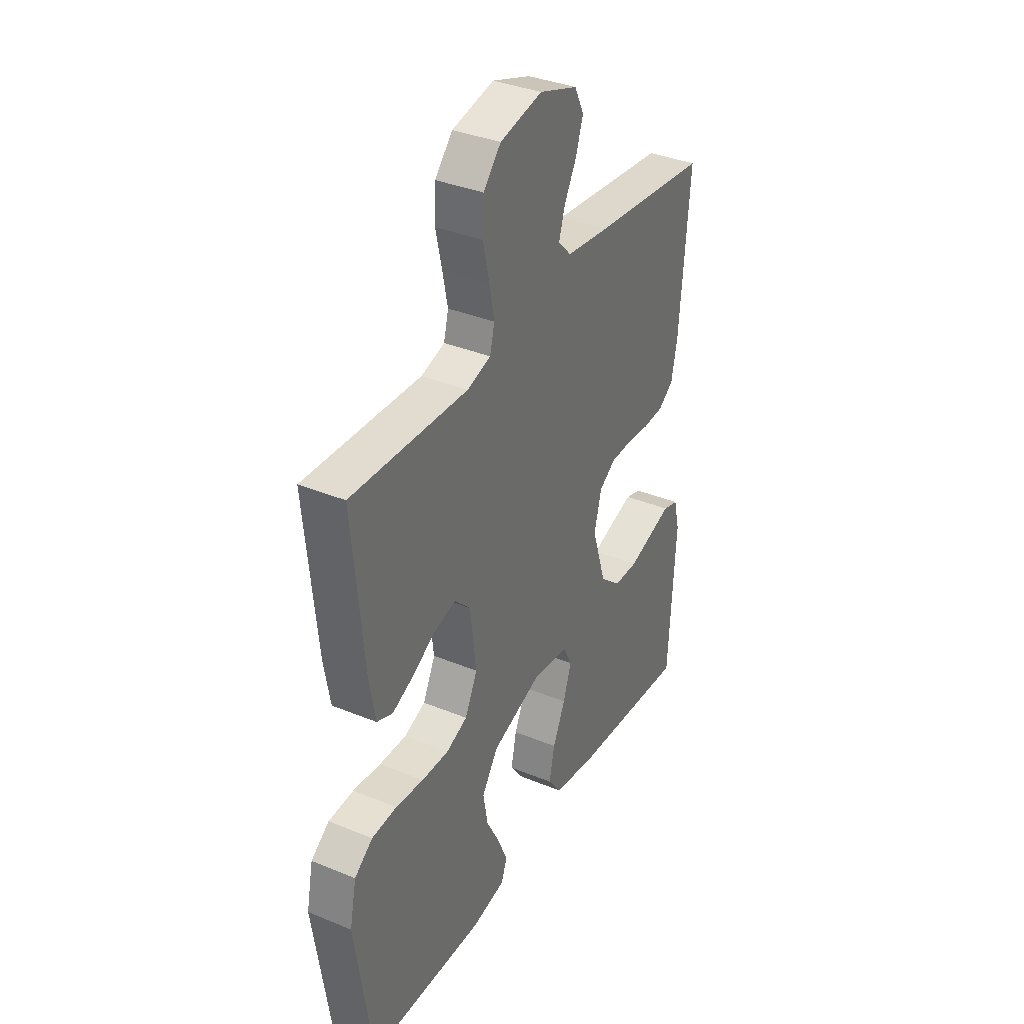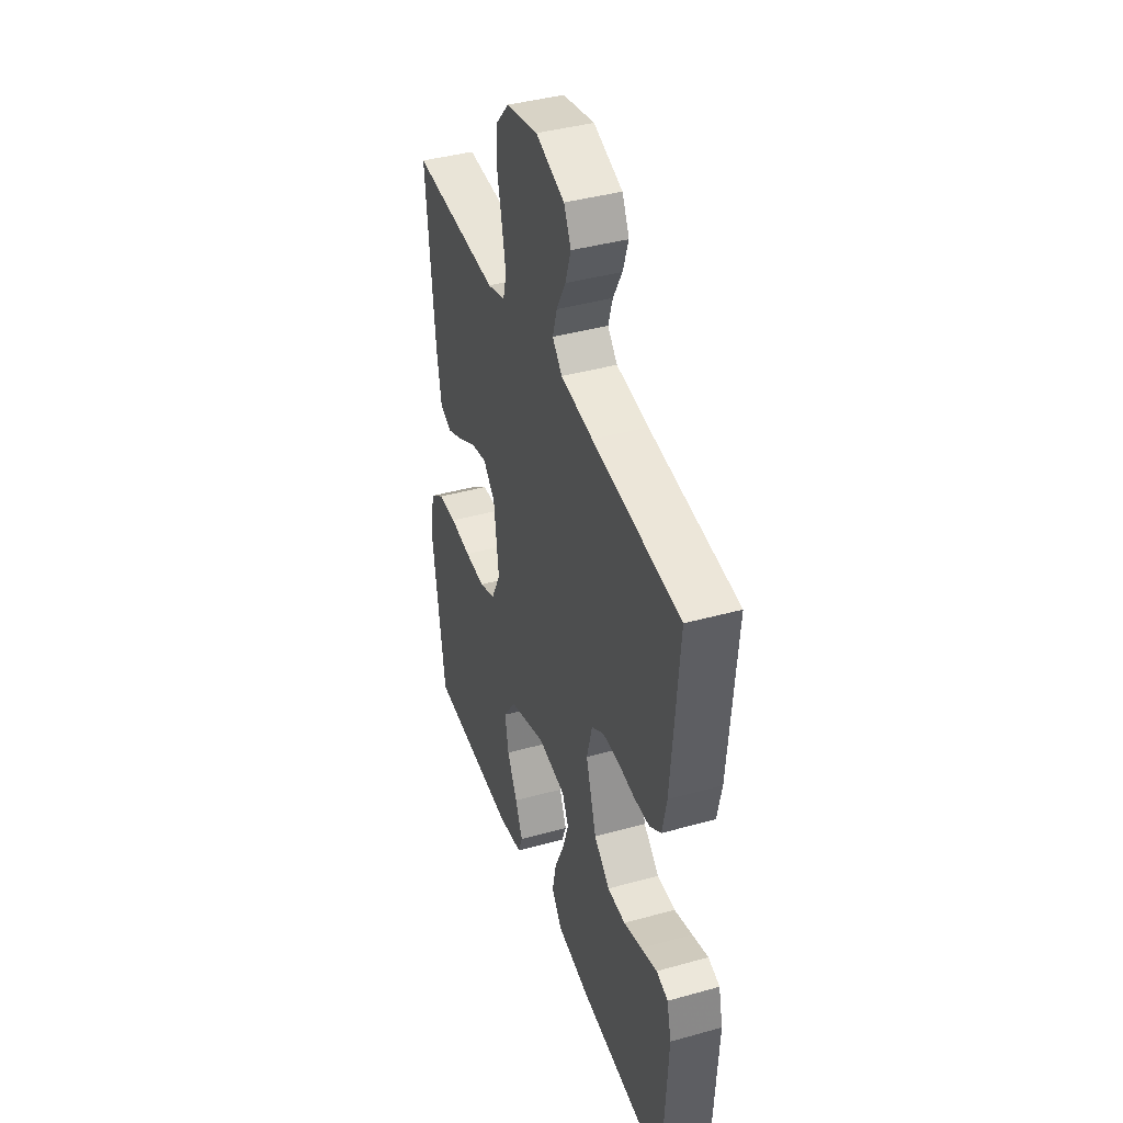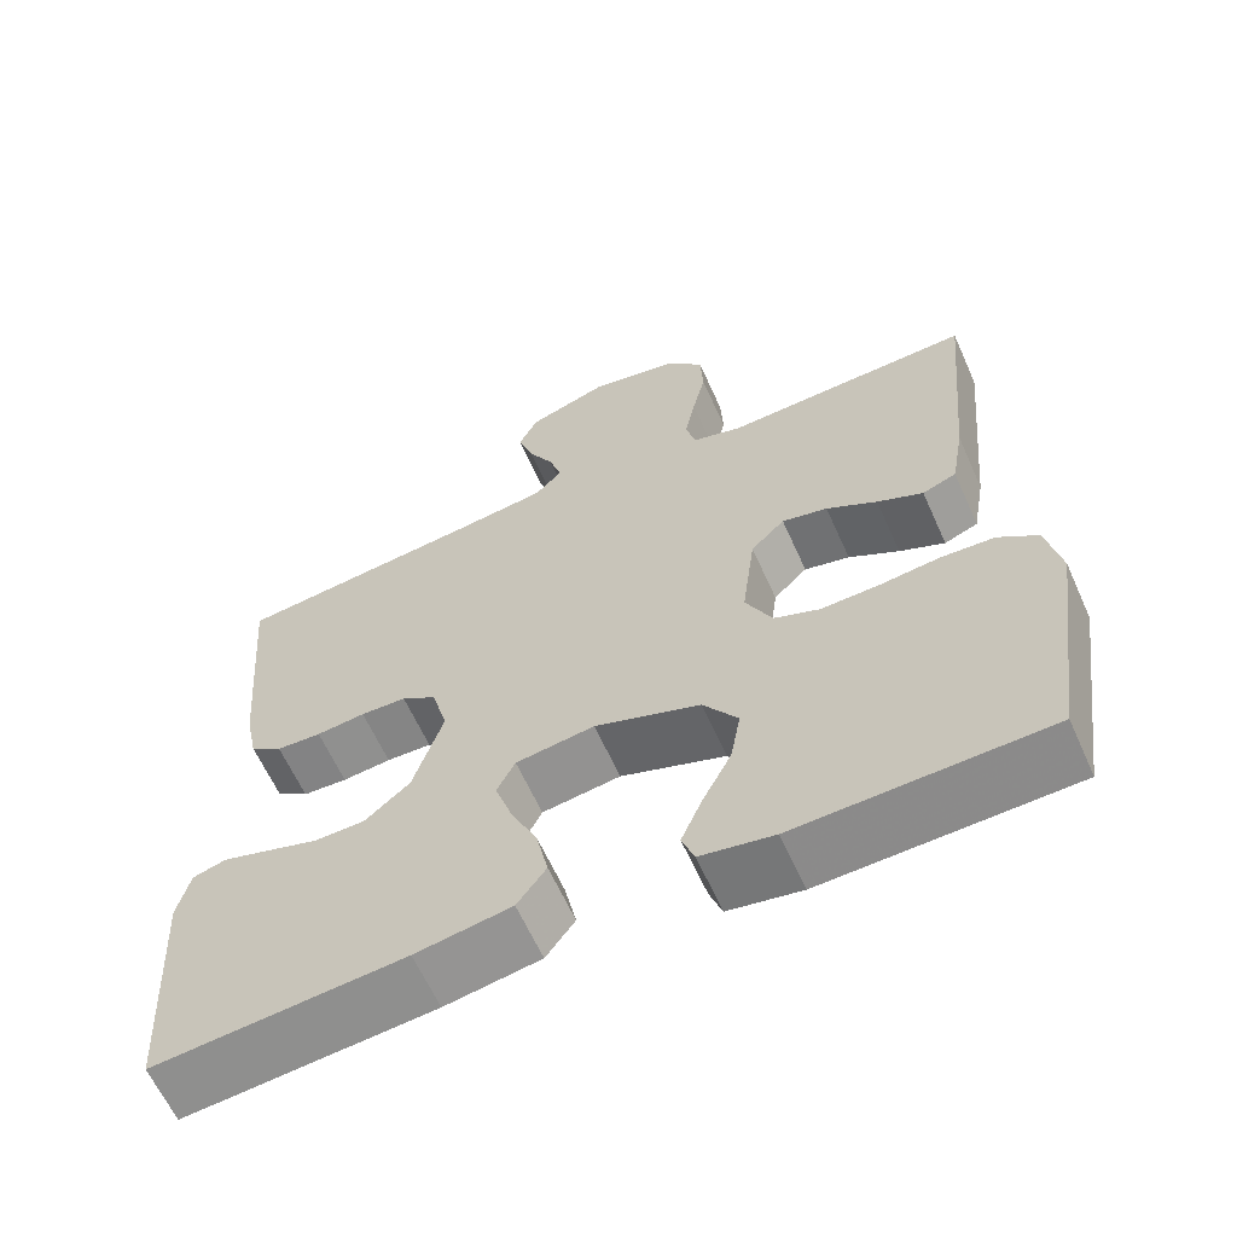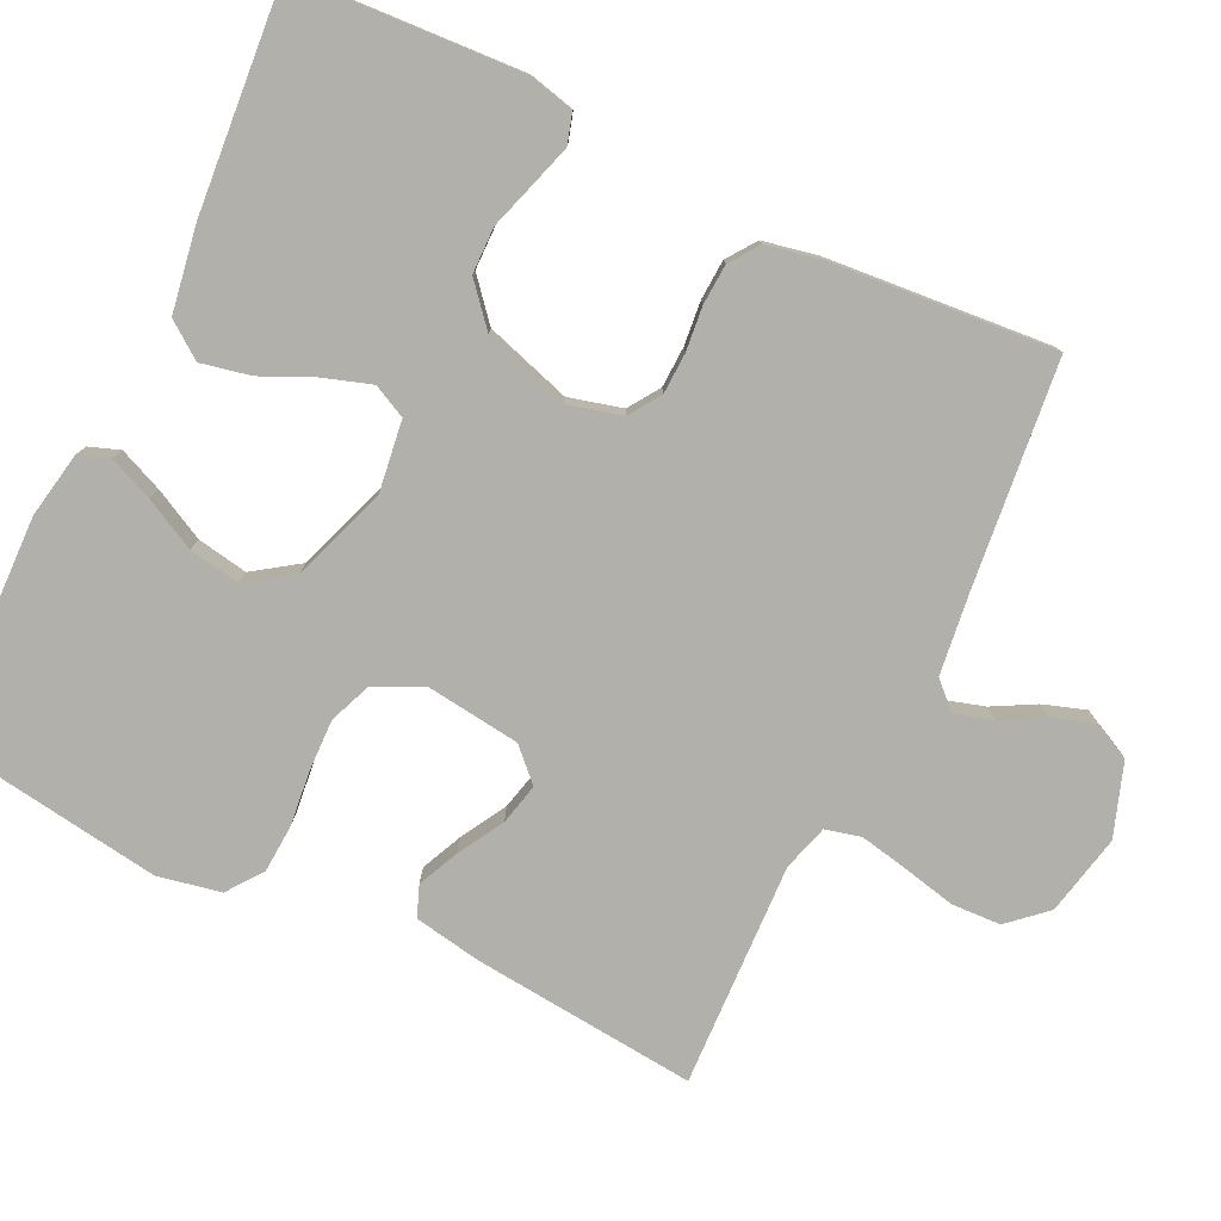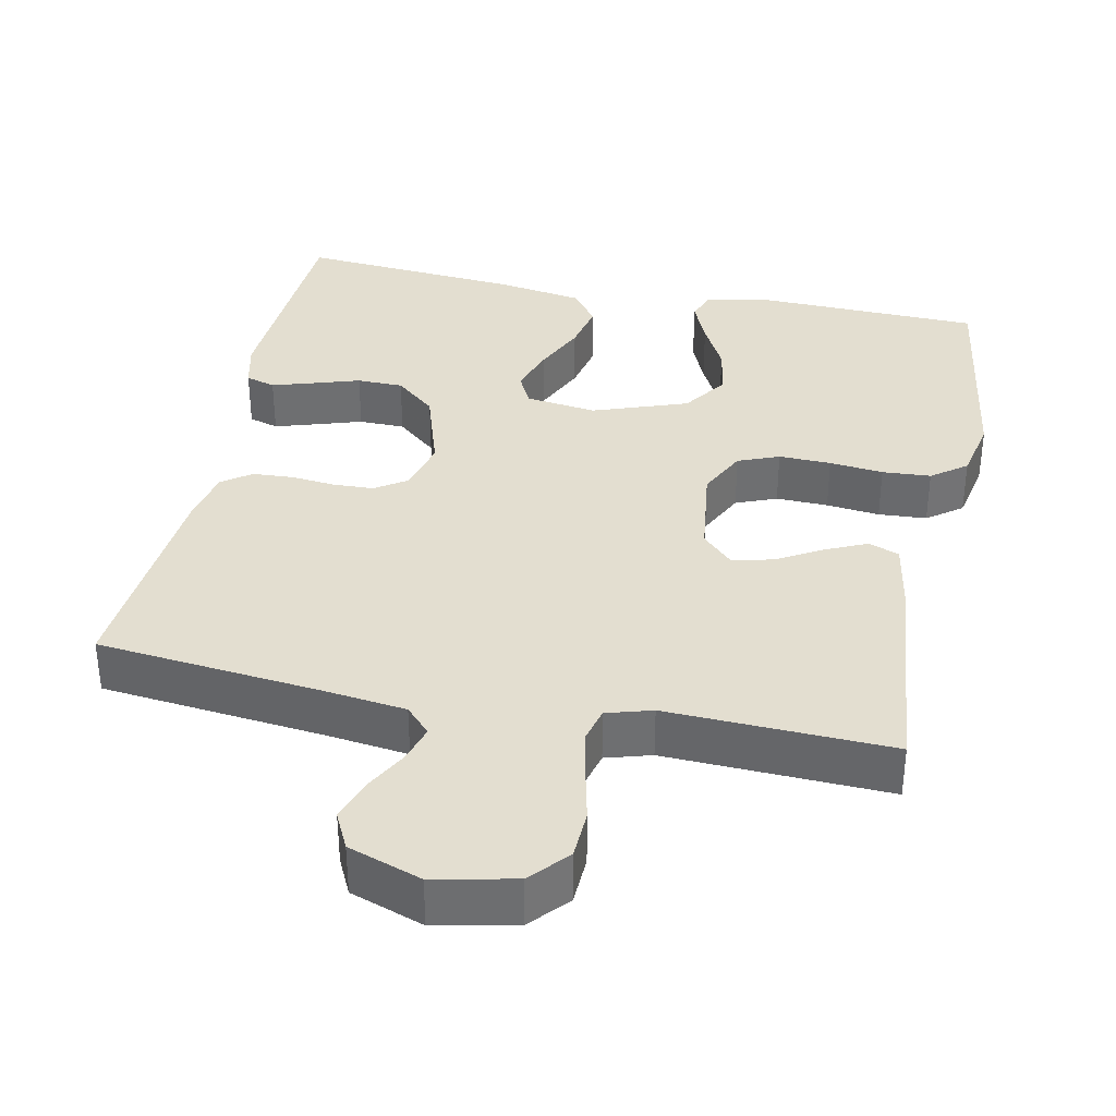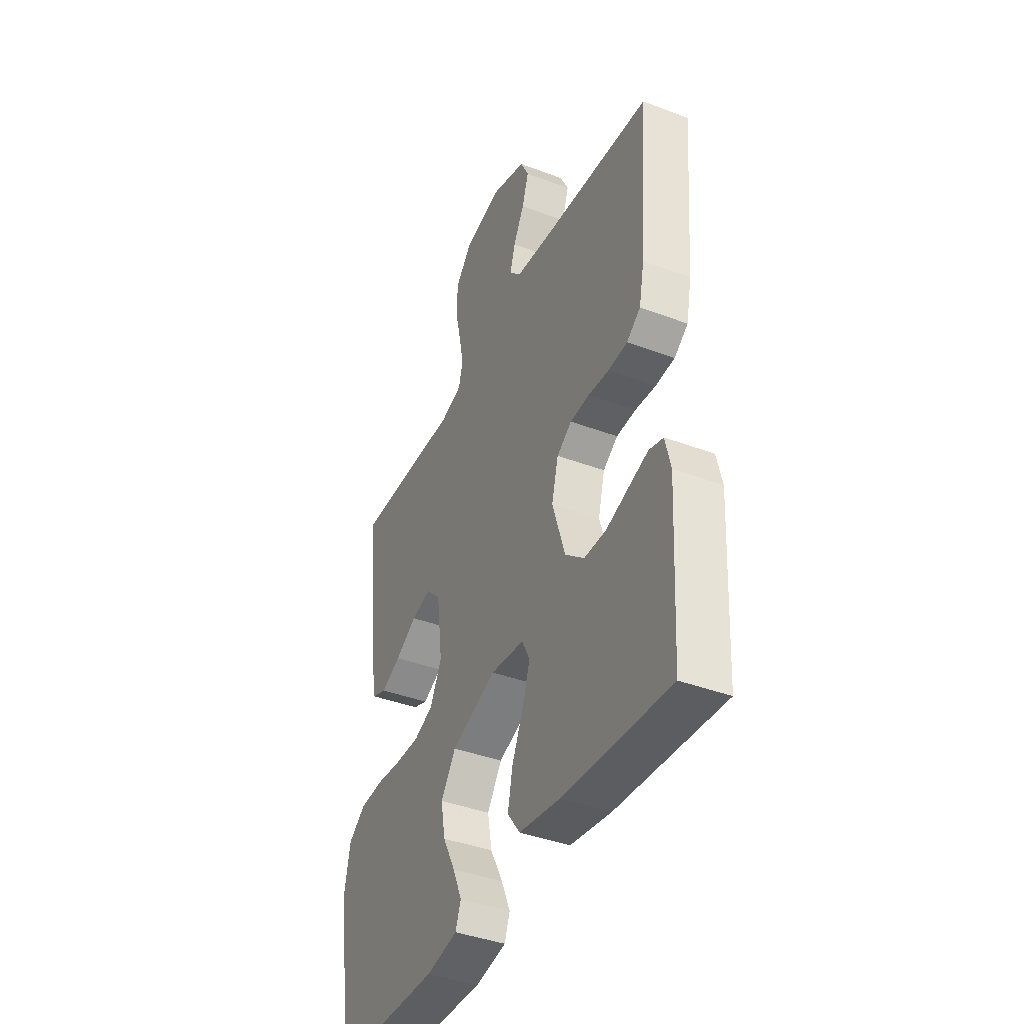
<metadata>
{"format":"obj","ext":"obj","renderer":"f3d","projection":"perspective","resolution":1024,"background":"white","views":[{"elev":36.0,"azim":118.4,"up":"+Z"},{"elev":40.8,"azim":-108.8,"up":"+Z"},{"elev":-62.8,"azim":24.2,"up":"+Z"},{"elev":-78.5,"azim":-115.7,"up":"+Y"},{"elev":35.8,"azim":11.6,"up":"+Y"},{"elev":-40.7,"azim":-114.7,"up":"+Z"}]}
</metadata>
<code>
v -0.5 0.07 0.5
v -0.2 0.07 0.532
v -0.09 0.07 0.546
v -0.057 0.07 0.581
v -0.072 0.07 0.631
v -0.103 0.07 0.688
v -0.122 0.07 0.745
v -0.098 0.07 0.794
v 0 0.07 0.828
v 0.108 0.07 0.805
v 0.153 0.07 0.755
v 0.156 0.07 0.689
v 0.14 0.07 0.618
v 0.127 0.07 0.553
v 0.139 0.07 0.506
v 0.2 0.07 0.488
v 0.5 0.07 0.5
v 0.471 0.07 0.2
v 0.455 0.07 0.11
v 0.414 0.07 0.094
v 0.359 0.07 0.119
v 0.298 0.07 0.154
v 0.243 0.07 0.167
v 0.202 0.07 0.126
v 0.186 0.07 0
v 0.218 0.07 -0.065
v 0.273 0.07 -0.087
v 0.343 0.07 -0.085
v 0.415 0.07 -0.077
v 0.48 0.07 -0.081
v 0.527 0.07 -0.116
v 0.544 0.07 -0.2
v 0.5 0.07 -0.5
v 0.2 0.07 -0.509
v 0.112 0.07 -0.493
v 0.097 0.07 -0.452
v 0.122 0.07 -0.393
v 0.157 0.07 -0.325
v 0.169 0.07 -0.257
v 0.127 0.07 -0.196
v 0 0.07 -0.151
v -0.095 0.07 -0.164
v -0.117 0.07 -0.208
v -0.096 0.07 -0.272
v -0.064 0.07 -0.342
v -0.05 0.07 -0.408
v -0.085 0.07 -0.456
v -0.2 0.07 -0.475
v -0.5 0.07 -0.5
v -0.517 0.07 -0.2
v -0.502 0.07 -0.137
v -0.462 0.07 -0.125
v -0.407 0.07 -0.142
v -0.344 0.07 -0.162
v -0.282 0.07 -0.161
v -0.228 0.07 -0.115
v -0.192 0.07 0
v -0.211 0.07 0.072
v -0.253 0.07 0.1
v -0.308 0.07 0.102
v -0.367 0.07 0.096
v -0.421 0.07 0.099
v -0.46 0.07 0.127
v -0.475 0.07 0.2
v -0.5 0 0.5
v -0.2 0 0.532
v -0.09 0 0.546
v -0.057 0 0.581
v -0.072 0 0.631
v -0.103 0 0.688
v -0.122 0 0.745
v -0.098 0 0.794
v 0 0 0.828
v 0.108 0 0.805
v 0.153 0 0.755
v 0.156 0 0.689
v 0.14 0 0.618
v 0.127 0 0.553
v 0.139 0 0.506
v 0.2 0 0.488
v 0.5 0 0.5
v 0.471 0 0.2
v 0.455 0 0.11
v 0.414 0 0.094
v 0.359 0 0.119
v 0.298 0 0.154
v 0.243 0 0.167
v 0.202 0 0.126
v 0.186 0 0
v 0.218 0 -0.065
v 0.273 0 -0.087
v 0.343 0 -0.085
v 0.415 0 -0.077
v 0.48 0 -0.081
v 0.527 0 -0.116
v 0.544 0 -0.2
v 0.5 0 -0.5
v 0.2 0 -0.509
v 0.112 0 -0.493
v 0.097 0 -0.452
v 0.122 0 -0.393
v 0.157 0 -0.325
v 0.169 0 -0.257
v 0.127 0 -0.196
v 0 0 -0.151
v -0.095 0 -0.164
v -0.117 0 -0.208
v -0.096 0 -0.272
v -0.064 0 -0.342
v -0.05 0 -0.408
v -0.085 0 -0.456
v -0.2 0 -0.475
v -0.5 0 -0.5
v -0.517 0 -0.2
v -0.502 0 -0.137
v -0.462 0 -0.125
v -0.407 0 -0.142
v -0.344 0 -0.162
v -0.282 0 -0.161
v -0.228 0 -0.115
v -0.192 0 0
v -0.211 0 0.072
v -0.253 0 0.1
v -0.308 0 0.102
v -0.367 0 0.096
v -0.421 0 0.099
v -0.46 0 0.127
v -0.475 0 0.2
f 63 64 1 2
f 60 61 62 63
f 59 60 63 2
f 58 59 2 3
f 57 58 3 4
f 51 52 53 54
f 49 50 51 54
f 49 54 55
f 48 49 55 56
f 44 45 46 47
f 43 44 47 48
f 35 36 37 38
f 33 34 35 38
f 33 38 39
f 32 33 39 40
f 28 29 30 31
f 27 28 31 32
f 26 27 32 40
f 19 20 21 22
f 17 18 19 22
f 16 17 22 23
f 15 16 23 24
f 10 11 12 13
f 10 13 14
f 9 10 14
f 5 6 7 8
f 4 5 8 9
f 43 48 56 57
f 42 43 57 4
f 41 42 4 9
f 25 26 40 41
f 15 24 25 41
f 9 14 15 41
f 66 65 128 127
f 127 126 125 124
f 66 127 124 123
f 67 66 123 122
f 68 67 122 121
f 118 117 116 115
f 118 115 114 113
f 119 118 113
f 120 119 113 112
f 111 110 109 108
f 112 111 108 107
f 102 101 100 99
f 102 99 98 97
f 103 102 97
f 104 103 97 96
f 95 94 93 92
f 96 95 92 91
f 104 96 91 90
f 86 85 84 83
f 86 83 82 81
f 87 86 81 80
f 88 87 80 79
f 77 76 75 74
f 78 77 74
f 78 74 73
f 72 71 70 69
f 73 72 69 68
f 121 120 112 107
f 68 121 107 106
f 73 68 106 105
f 105 104 90 89
f 105 89 88 79
f 105 79 78 73
f 1 65 66 2
f 2 66 67 3
f 3 67 68 4
f 4 68 69 5
f 5 69 70 6
f 6 70 71 7
f 7 71 72 8
f 8 72 73 9
f 9 73 74 10
f 10 74 75 11
f 11 75 76 12
f 12 76 77 13
f 13 77 78 14
f 14 78 79 15
f 15 79 80 16
f 16 80 81 17
f 17 81 82 18
f 18 82 83 19
f 19 83 84 20
f 20 84 85 21
f 21 85 86 22
f 22 86 87 23
f 23 87 88 24
f 24 88 89 25
f 25 89 90 26
f 26 90 91 27
f 27 91 92 28
f 28 92 93 29
f 29 93 94 30
f 30 94 95 31
f 31 95 96 32
f 32 96 97 33
f 33 97 98 34
f 34 98 99 35
f 35 99 100 36
f 36 100 101 37
f 37 101 102 38
f 38 102 103 39
f 39 103 104 40
f 40 104 105 41
f 41 105 106 42
f 42 106 107 43
f 43 107 108 44
f 44 108 109 45
f 45 109 110 46
f 46 110 111 47
f 47 111 112 48
f 48 112 113 49
f 49 113 114 50
f 50 114 115 51
f 51 115 116 52
f 52 116 117 53
f 53 117 118 54
f 54 118 119 55
f 55 119 120 56
f 56 120 121 57
f 57 121 122 58
f 58 122 123 59
f 59 123 124 60
f 60 124 125 61
f 61 125 126 62
f 62 126 127 63
f 63 127 128 64
f 64 128 65 1

</code>
